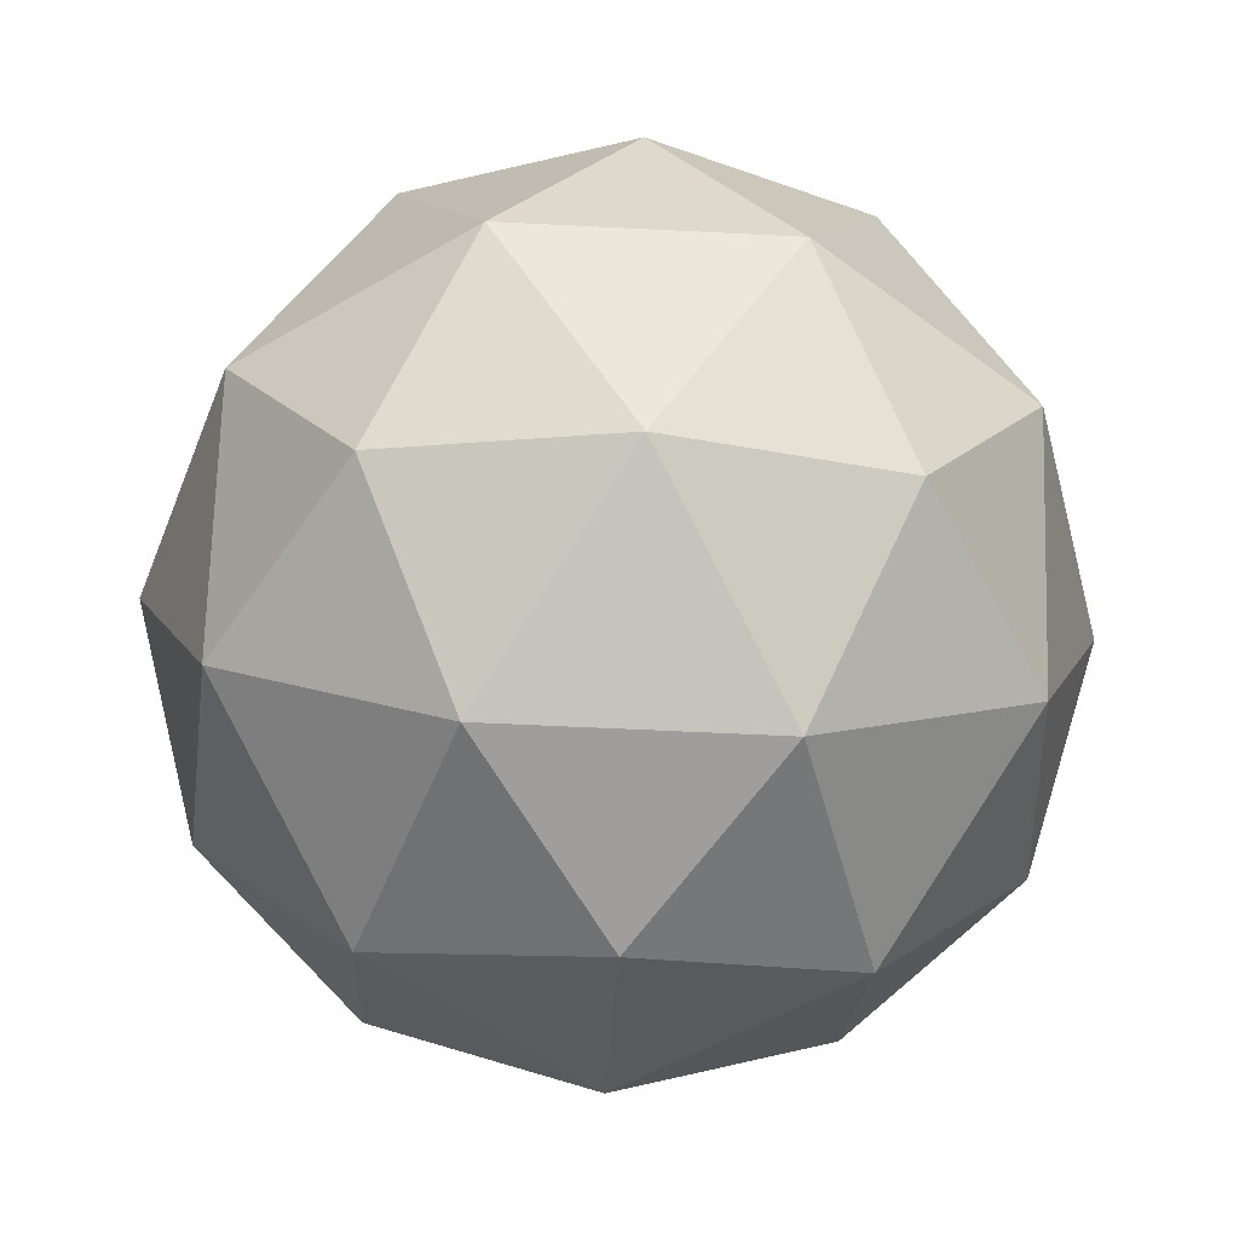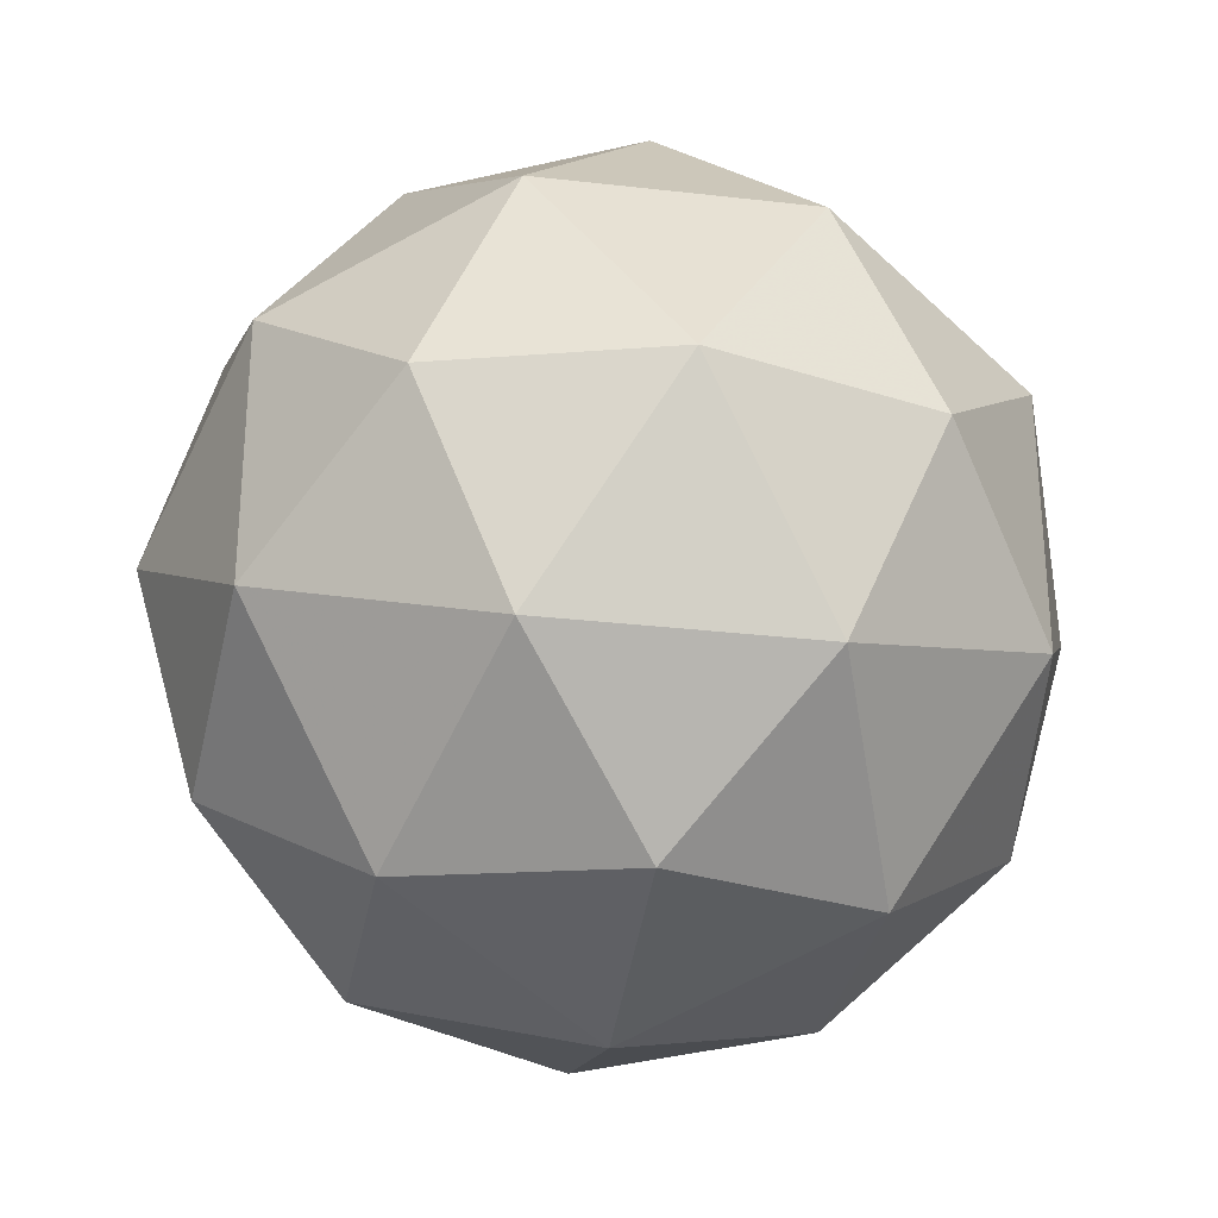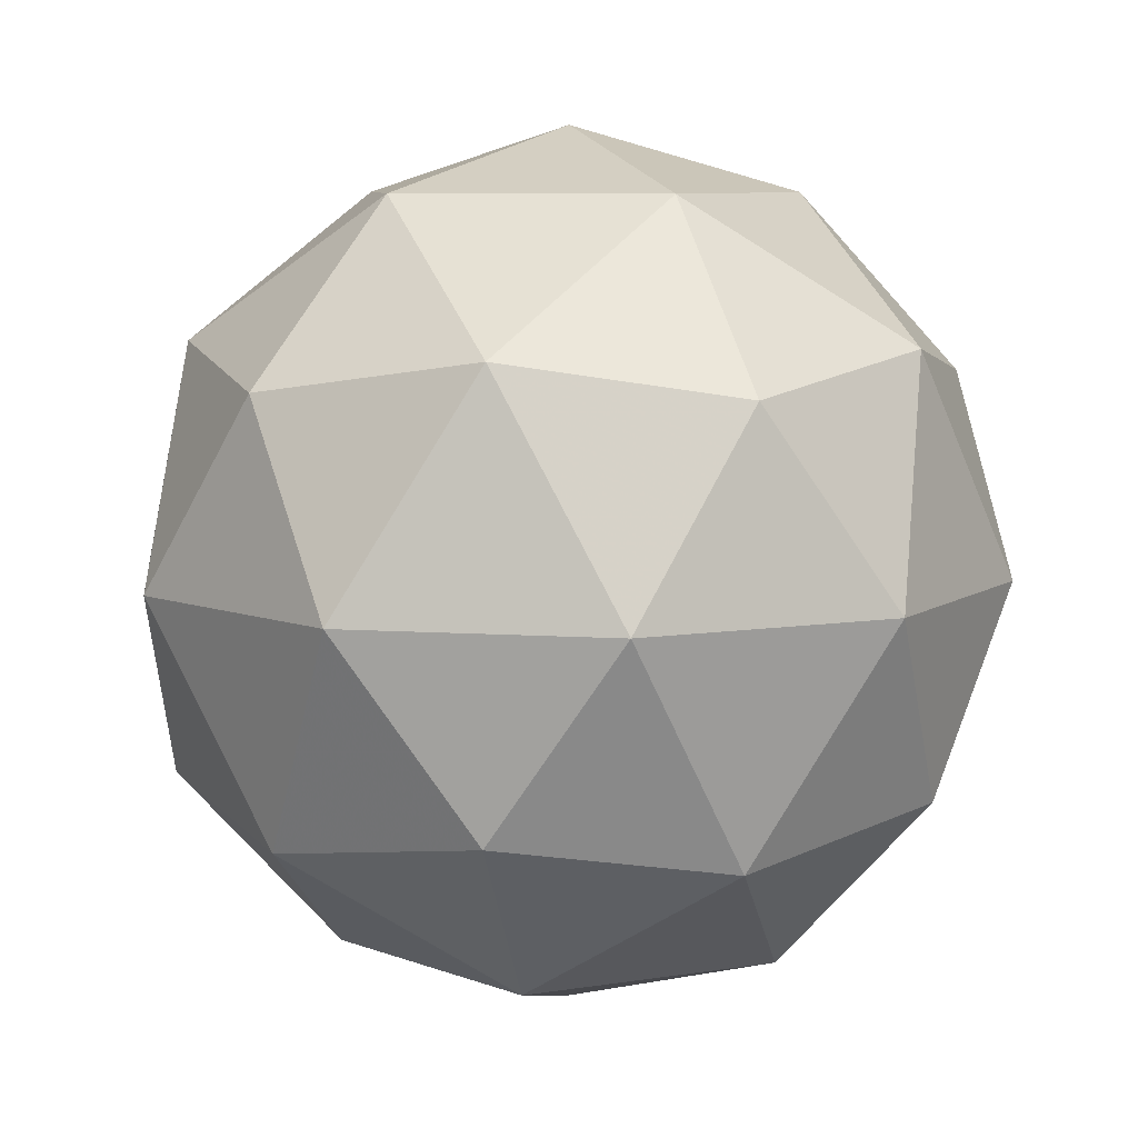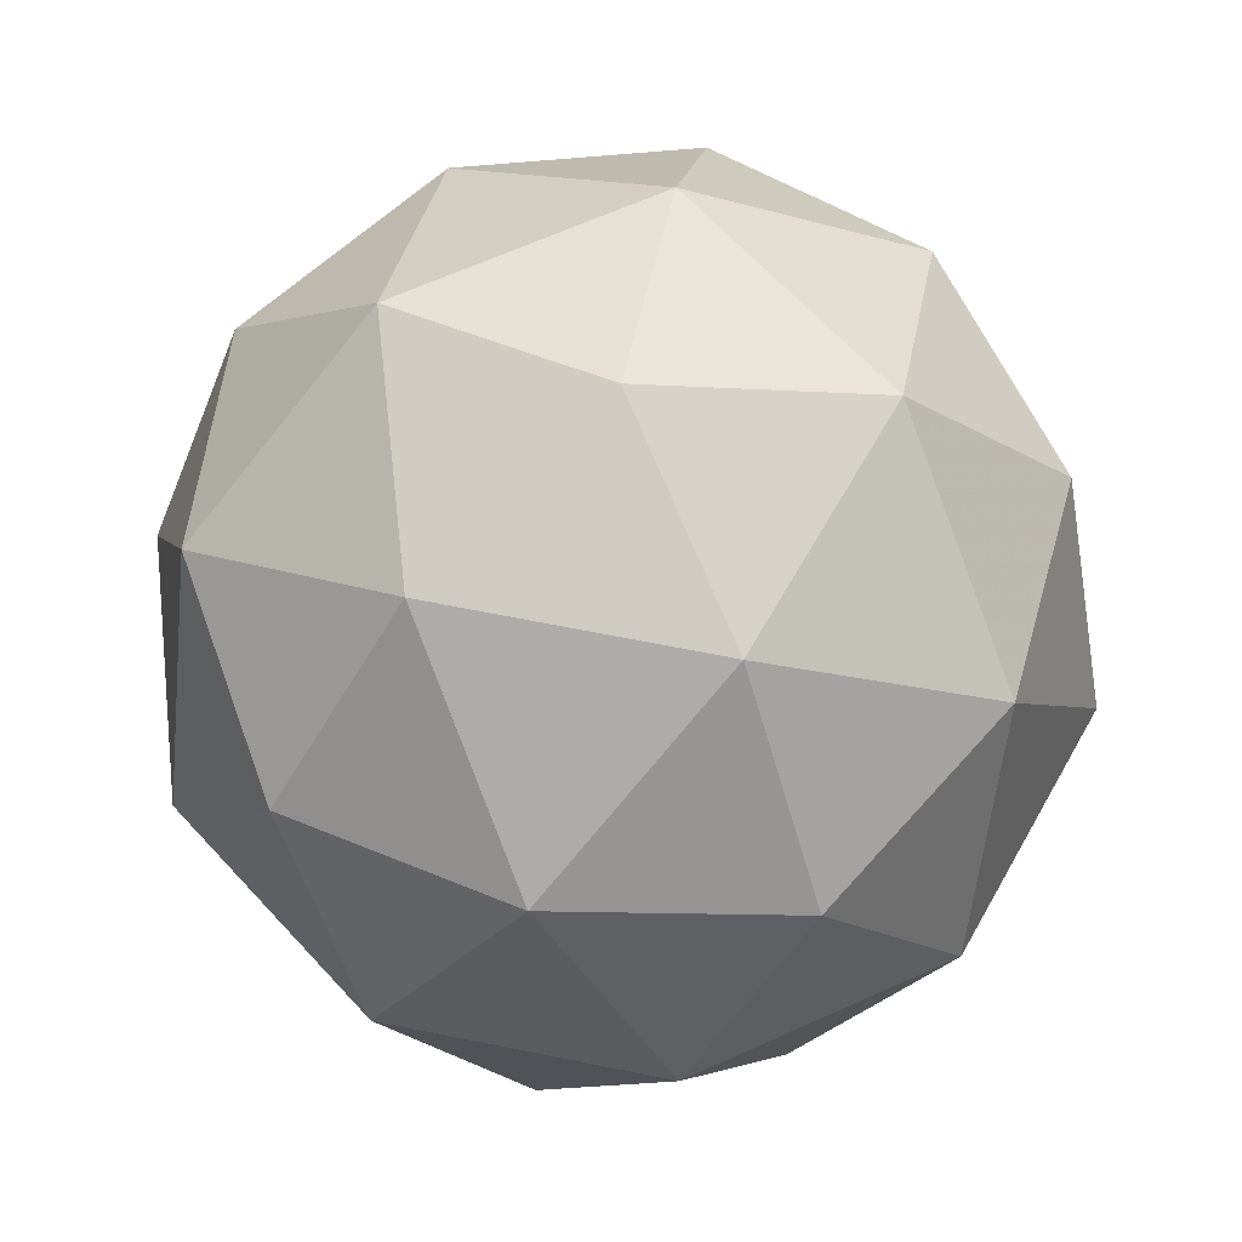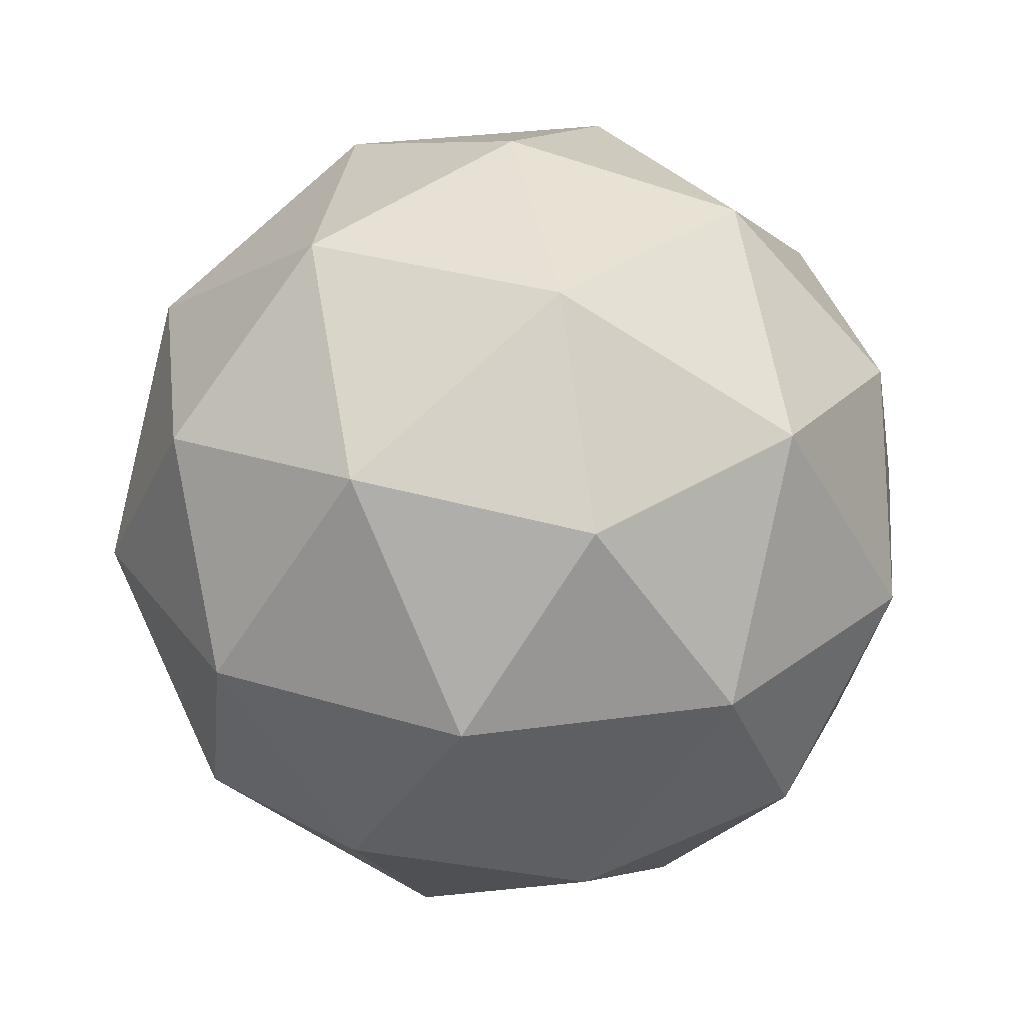
<metadata>
{"format":"obj","ext":"obj","renderer":"f3d","projection":"perspective","resolution":1024,"background":"white","views":[{"elev":-51.5,"azim":-129.2,"up":"+Y"},{"elev":-29.9,"azim":138.7,"up":"+Z"},{"elev":7.8,"azim":137.1,"up":"+Y"},{"elev":64.7,"azim":-6.5,"up":"+Y"},{"elev":29.8,"azim":150.4,"up":"+Y"}]}
</metadata>
<code>
g ALNL-i7-g64-s1131
v -4148 -4184 5600
v -4059 -4153 5665
v -4182 -4153 5705
v -3996 -4068 5711
v -3969 -4084 5600
v -4258 -4153 5600
v -4182 -4153 5495
v -4059 -4153 5536
v -3948 -3974 5665
v -4206 -4068 5779
v -4093 -4084 5770
v -4148 -3974 5810
v -4336 -4068 5600
v -4293 -4084 5705
v -4348 -3974 5665
v -4206 -4068 5422
v -4293 -4084 5495
v -4271 -3974 5431
v -3996 -4068 5490
v -4093 -4084 5431
v -4025 -3974 5431
v -4025 -3974 5770
v -4271 -3974 5770
v -4348 -3974 5536
v -4148 -3974 5390
v -3948 -3974 5536
v -4090 -3880 5779
v -4003 -3864 5705
v -4114 -3795 5705
v -4300 -3880 5711
v -4203 -3864 5770
v -4237 -3795 5665
v -4300 -3880 5490
v -4327 -3864 5600
v -4237 -3795 5536
v -4090 -3880 5422
v -4203 -3864 5431
v -4114 -3795 5495
v -3960 -3880 5600
v -4003 -3864 5495
v -4038 -3795 5600
v -4148 -3764 5600
f 1 2 3
f 4 2 5
f 1 3 6
f 1 6 7
f 1 7 8
f 4 5 9
f 10 11 12
f 13 14 15
f 16 17 18
f 19 20 21
f 4 9 22
f 10 12 23
f 13 15 24
f 16 18 25
f 19 21 26
f 27 28 29
f 30 31 32
f 33 34 35
f 36 37 38
f 39 40 41
f 41 38 42
f 41 40 38
f 40 36 38
f 38 35 42
f 38 37 35
f 37 33 35
f 35 32 42
f 35 34 32
f 34 30 32
f 32 29 42
f 32 31 29
f 31 27 29
f 29 41 42
f 29 28 41
f 28 39 41
f 26 40 39
f 26 21 40
f 21 36 40
f 25 37 36
f 25 18 37
f 18 33 37
f 24 34 33
f 24 15 34
f 15 30 34
f 23 31 30
f 23 12 31
f 12 27 31
f 22 28 27
f 22 9 28
f 9 39 28
f 21 25 36
f 21 20 25
f 20 16 25
f 18 24 33
f 18 17 24
f 17 13 24
f 15 23 30
f 15 14 23
f 14 10 23
f 12 22 27
f 12 11 22
f 11 4 22
f 9 26 39
f 9 5 26
f 5 19 26
f 8 20 19
f 8 7 20
f 7 16 20
f 7 17 16
f 7 6 17
f 6 13 17
f 6 14 13
f 6 3 14
f 3 10 14
f 5 8 19
f 5 2 8
f 2 1 8
f 3 11 10
f 3 2 11
f 2 4 11
f 2 4 11

</code>
